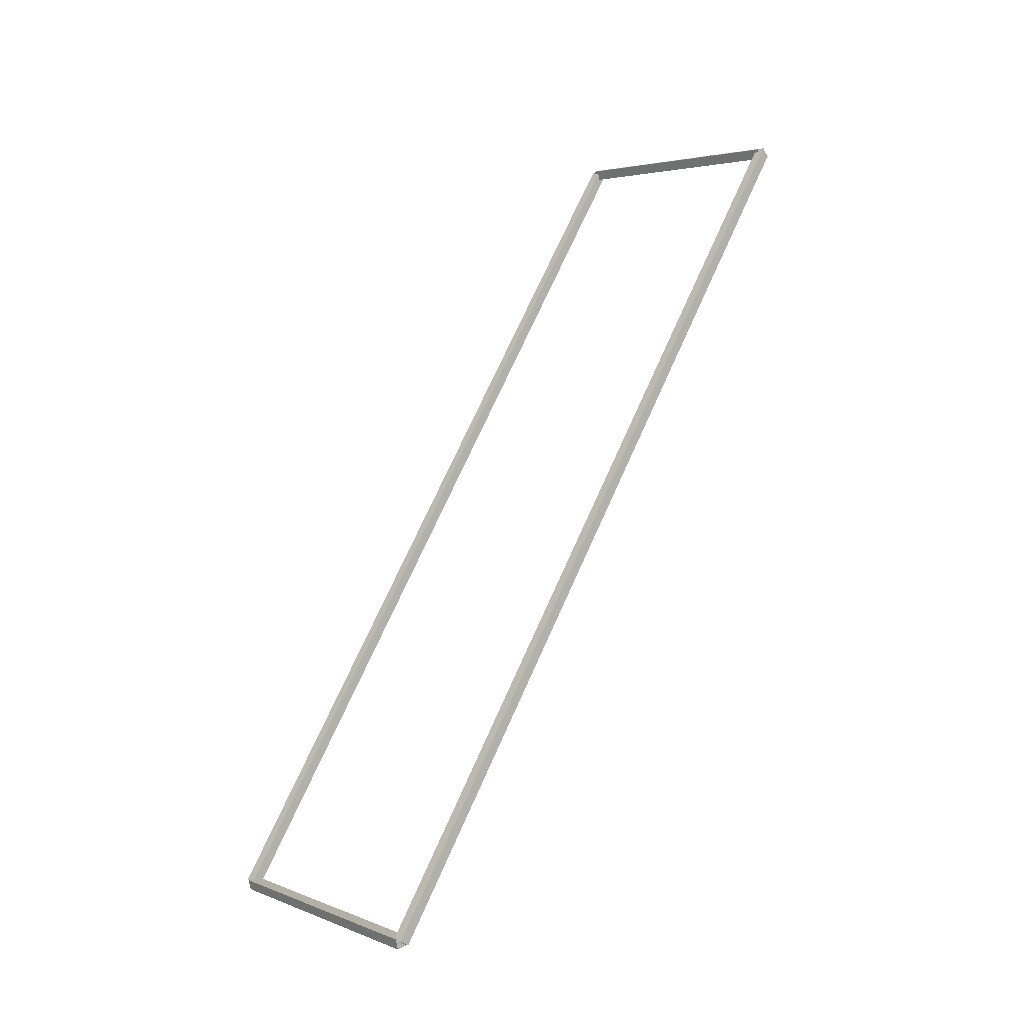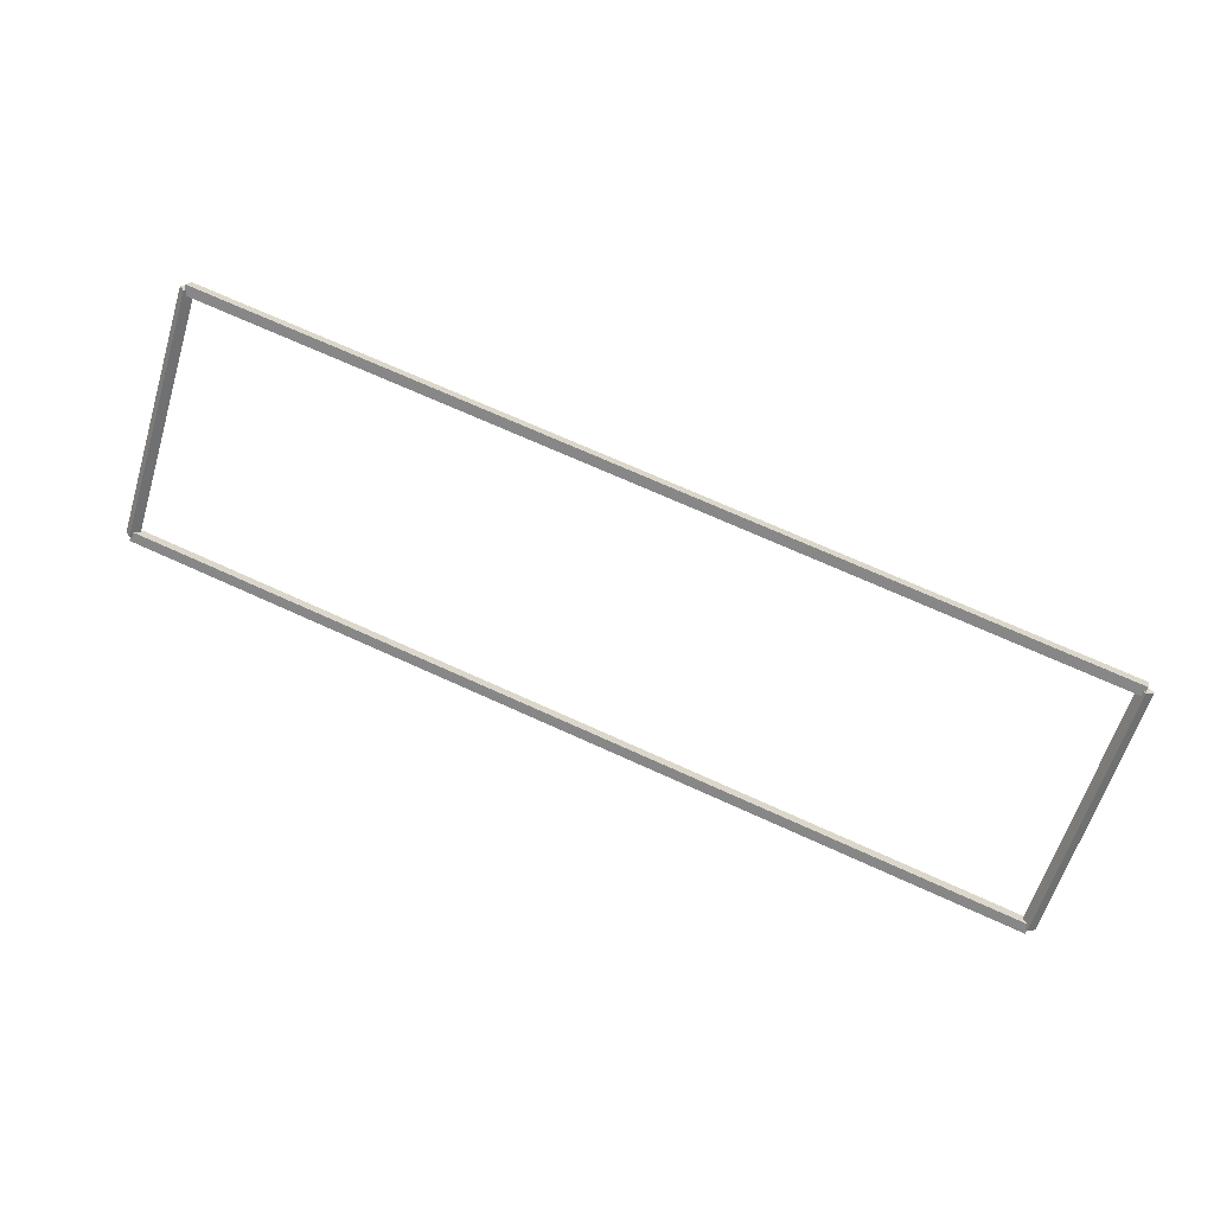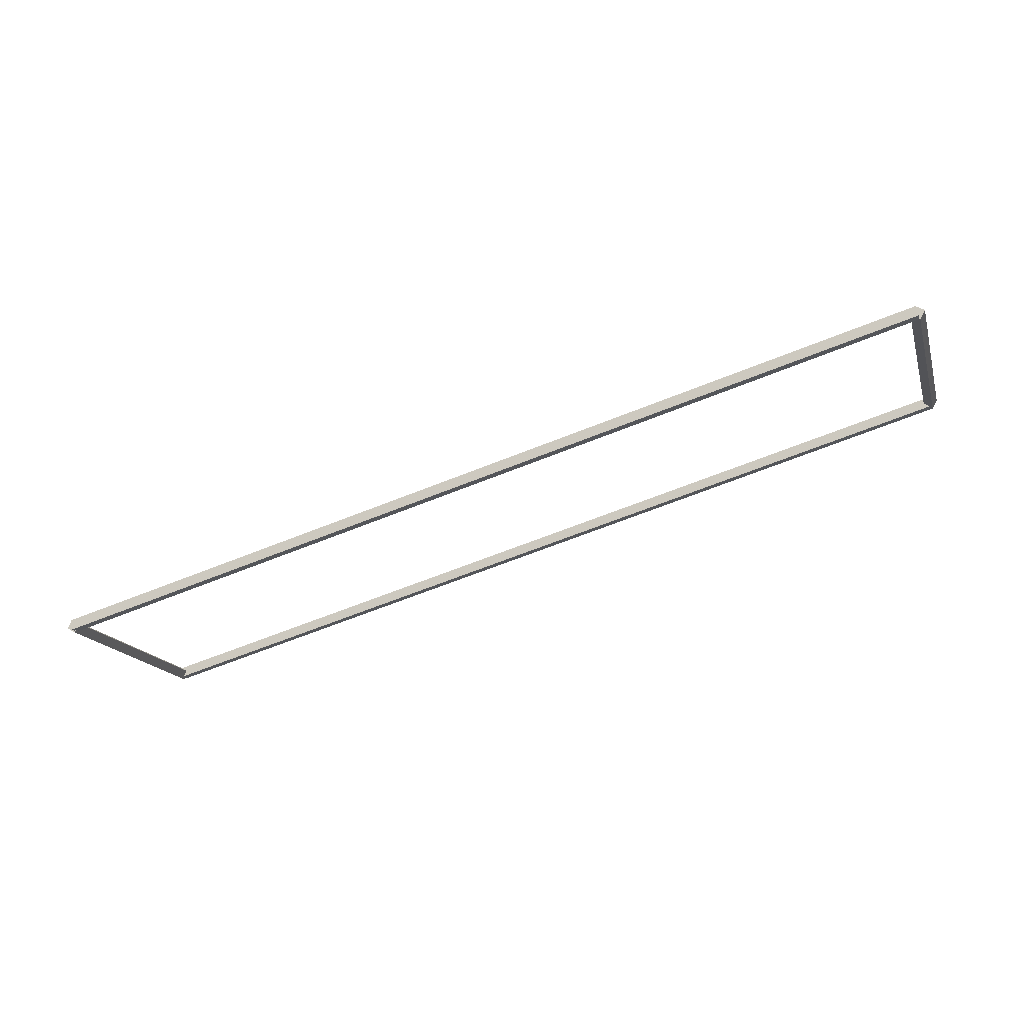
<metadata>
{"format":"obj","ext":"obj","renderer":"f3d","projection":"perspective","resolution":1024,"background":"white","views":[{"elev":71.8,"azim":114.2,"up":"+Z"},{"elev":70.9,"azim":24.4,"up":"+Z"},{"elev":-63.9,"azim":-157.8,"up":"+Y"}]}
</metadata>
<code>
g layer_boundary_0_5_5
v 12.7 48.35 8.258e-07
v 12.7 48.25 0.1
v 12.7 48.15 8.258e-07
v 12.7 48.25 -0.1
v 0 48.35 8.258e-07
v 0 48.25 0.1
v 0 48.15 8.258e-07
v 0 48.25 -0.1
f 1 2 3 4
f 6 2 1 5
f 5 1 4 8
f 6 5 8 7
f 8 4 3 7
f 7 3 2 6
g layer_boundary_0_5_5
v 12.8 50.8 2.546
v 12.7 50.87 2.475
v 12.6 50.8 2.546
v 12.7 50.73 2.616
v 12.8 48.25 7.153e-07
v 12.7 48.33 -0.07071
v 12.6 48.25 7.153e-07
v 12.7 48.18 0.07071
f 9 10 11 12
f 14 10 9 13
f 13 9 12 16
f 14 13 16 15
f 16 12 11 15
f 15 11 10 14
g layer_boundary_0_5_5
v 0 50.9 2.546
v 0 50.8 2.446
v 0 50.7 2.546
v 0 50.8 2.646
v 12.7 50.9 2.546
v 12.7 50.8 2.446
v 12.7 50.7 2.546
v 12.7 50.8 2.646
f 17 18 19 20
f 22 18 17 21
f 21 17 20 24
f 22 21 24 23
f 24 20 19 23
f 23 19 18 22
g layer_boundary_0_5_5
v 0.1 48.25 7.153e-07
v -1.044e-14 48.18 0.07071
v -0.1 48.25 7.153e-07
v 3.109e-14 48.33 -0.07071
v 0.1 50.8 2.546
v -1.044e-14 50.73 2.616
v -0.1 50.8 2.546
v 3.109e-14 50.87 2.475
f 25 26 27 28
f 30 26 25 29
f 29 25 28 32
f 30 29 32 31
f 32 28 27 31
f 31 27 26 30

</code>
